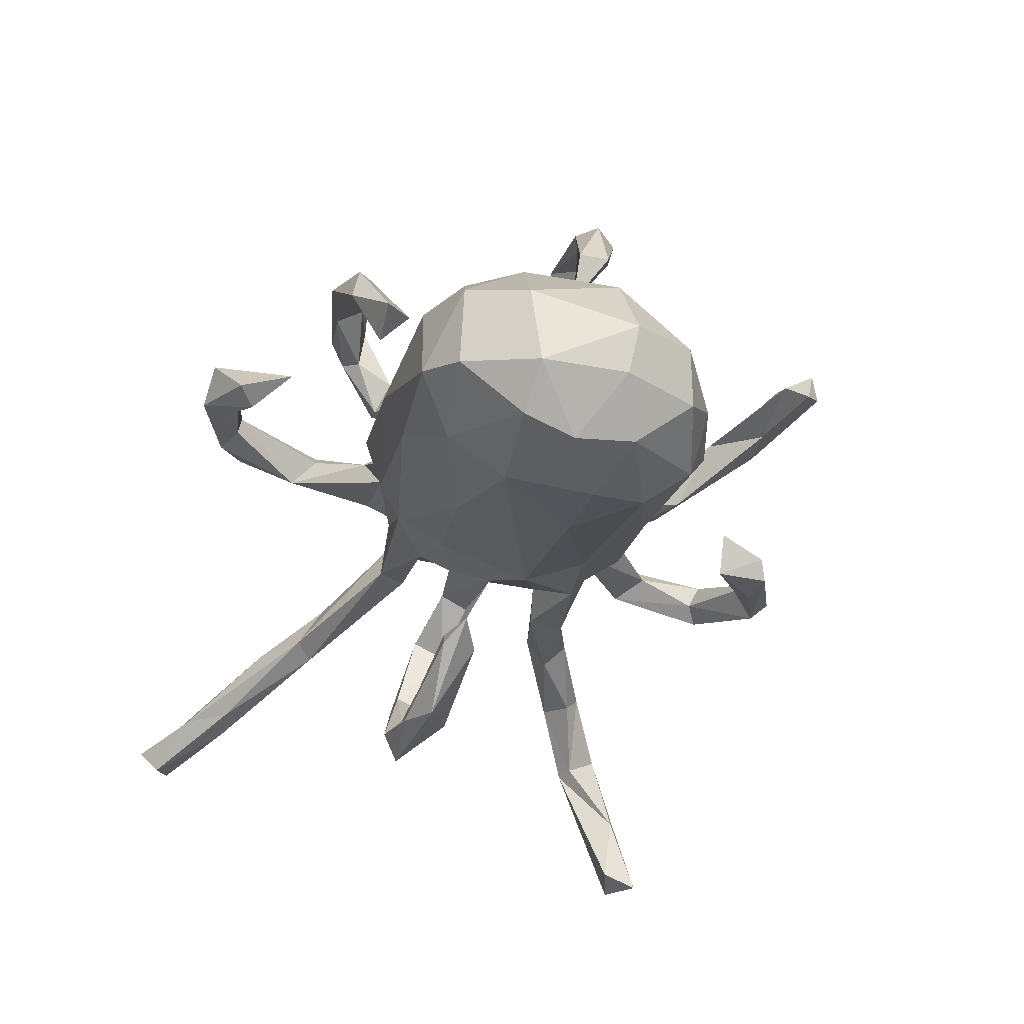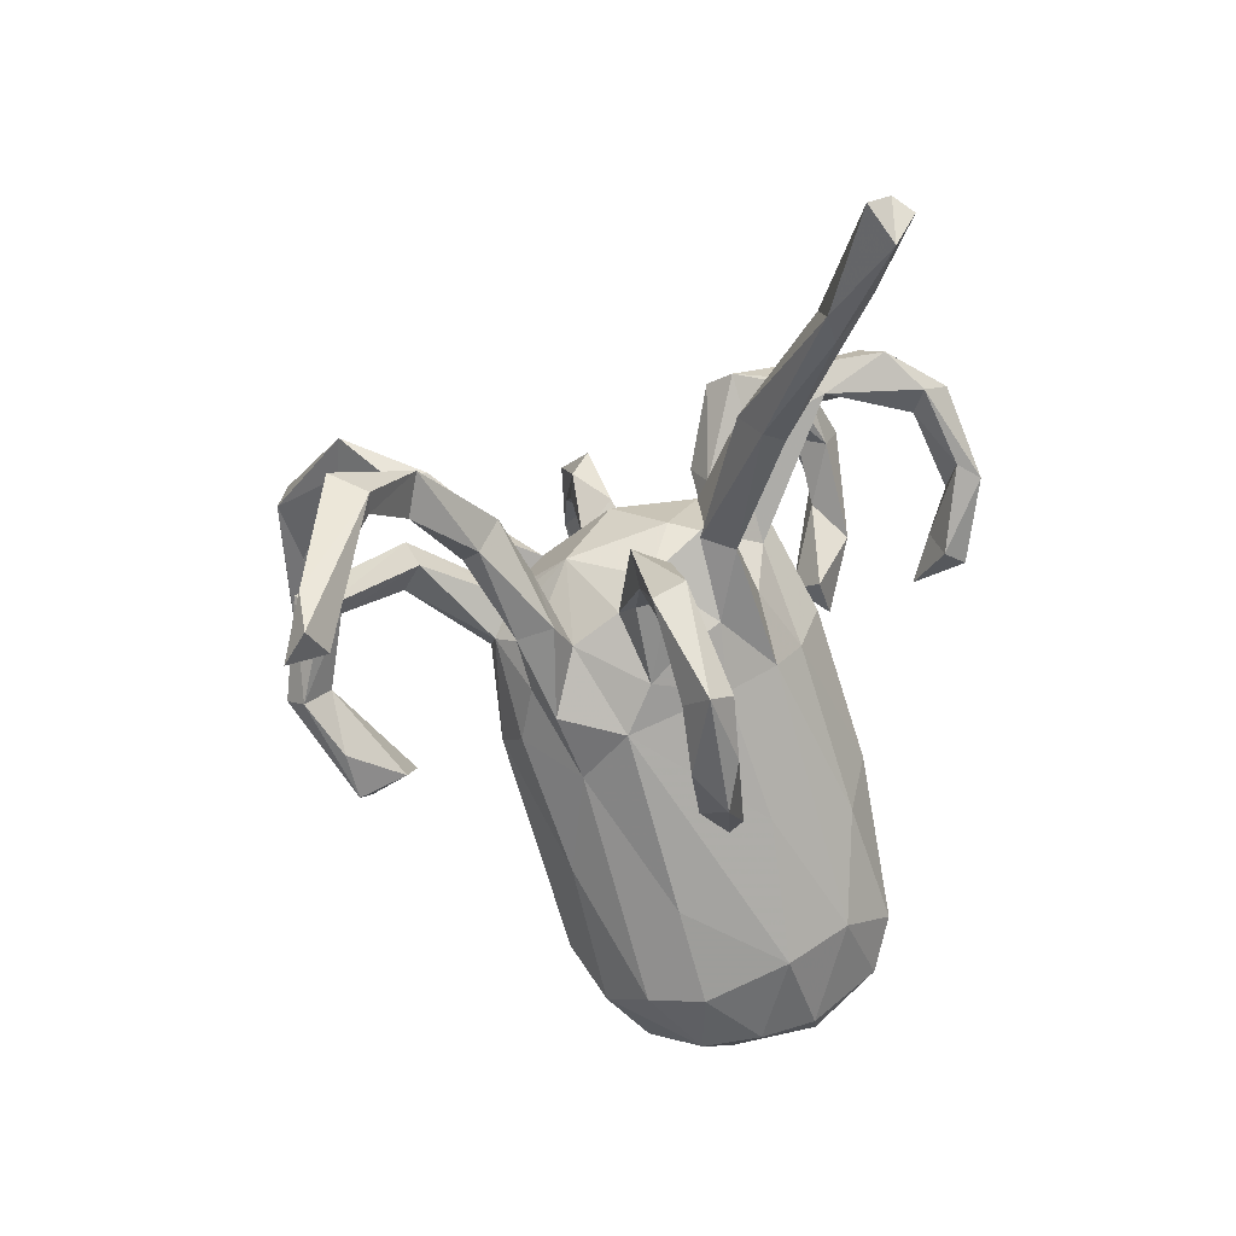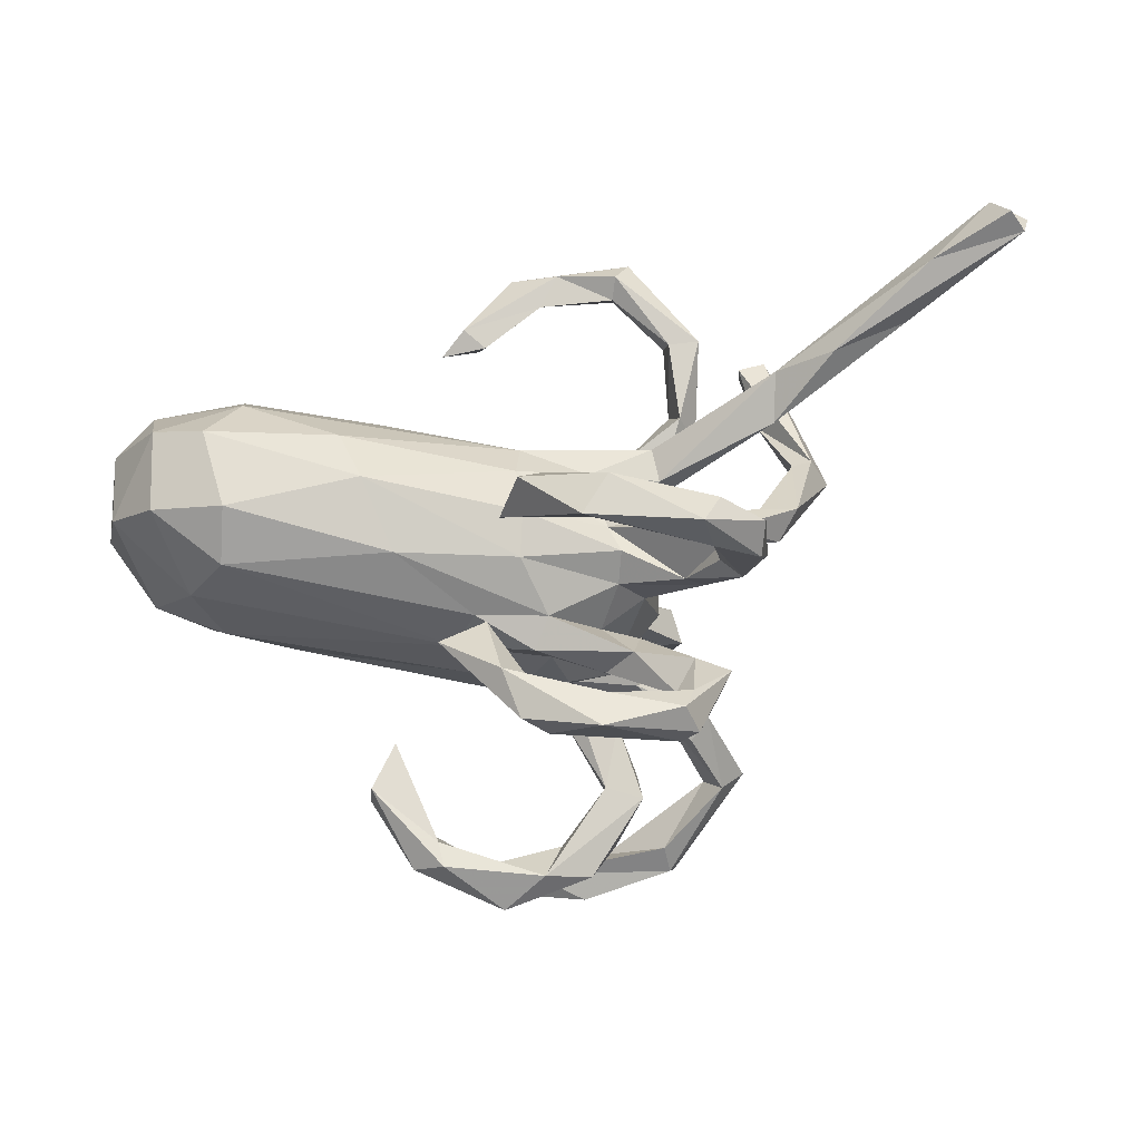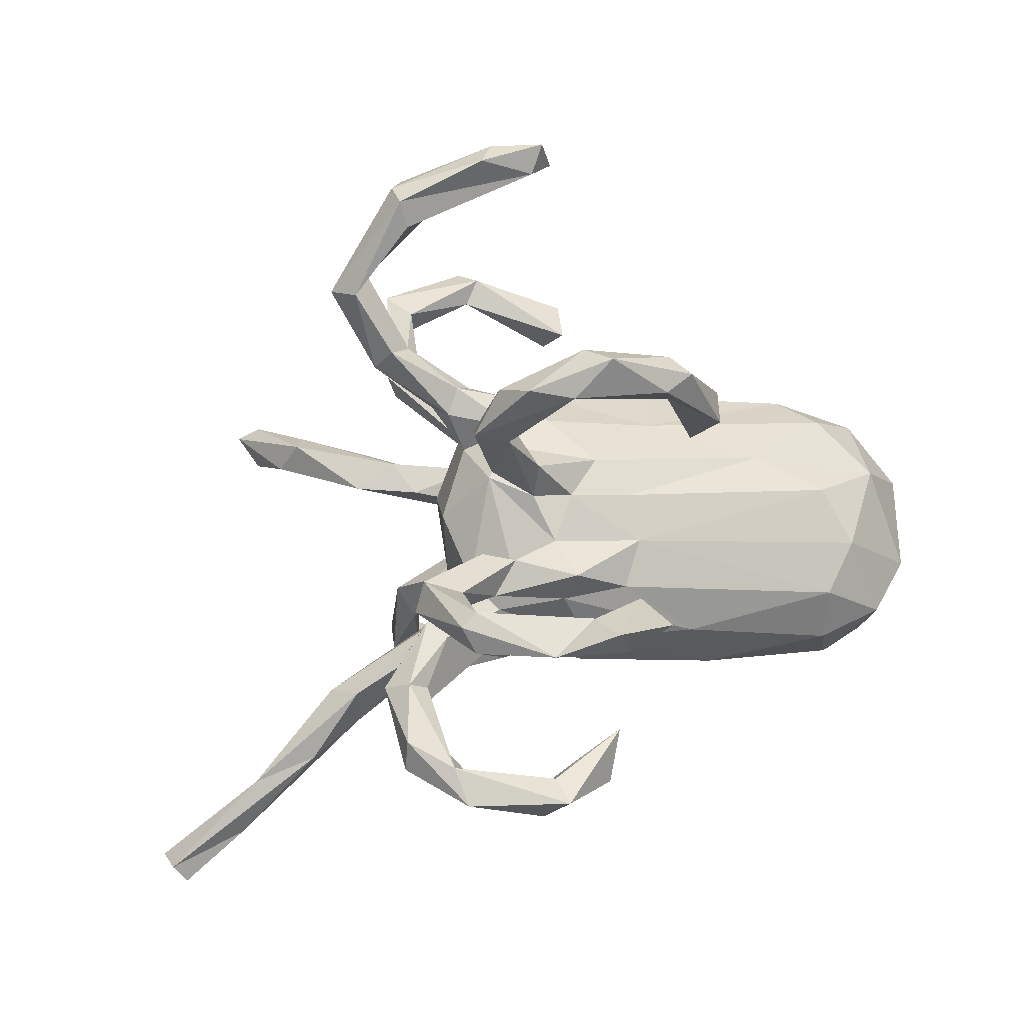
<metadata>
{"format":"obj","ext":"obj","renderer":"f3d","projection":"perspective","resolution":1024,"background":"white","views":[{"elev":-35.3,"azim":-106.8,"up":"+Z"},{"elev":-54.3,"azim":102.9,"up":"+Z"},{"elev":63.3,"azim":-8.3,"up":"+Y"},{"elev":75.3,"azim":171.3,"up":"+Z"}]}
</metadata>
<code>
v 0.6898 0.461 -0.1902
v 0.7072 0.4379 -0.1705
v 0.7236 0.409 -0.2064
v 0.673 0.4328 -0.2257
v 0.5793 0.3389 -0.1892
v 0.5506 0.326 -0.1216
v 0.5347 0.3415 -0.1762
v 0.5151 -0.2865 -0.2109
v 0.4788 -0.2958 -0.1997
v 0.4455 -0.198 -0.1311
v 0.489 -0.2383 -0.2308
v 0.5872 0.3971 -0.1708
v 0.4507 0.3036 -0.1045
v 0.4106 -0.2201 -0.08939
v 0.459 -0.2474 -0.2311
v 0.3083 -0.369 0.221
v 0.3901 -0.2222 -0.1494
v 0.407 0.2004 -0.08801
v 0.2664 -0.3049 0.1596
v 0.2577 -0.2524 0.1683
v 0.4548 -0.3203 -0.3266
v 0.4771 -0.3137 -0.3955
v 0.1816 -0.4589 0.3278
v 0.4266 -0.308 -0.3418
v 0.4001 -0.2428 -0.1273
v 0.4195 -0.343 -0.4579
v 0.4593 -0.3064 -0.4567
v 0.2703 -0.3474 0.2477
v 0.2276 -0.2617 0.1999
v 0.2743 0.2639 0.1959
v 0.3129 0.2579 0.1664
v 0.3179 -0.1284 -0.07625
v 0.2893 0.3536 0.2147
v 0.2486 -0.388 0.2175
v 0.2987 0.3893 0.1819
v 0.414 -0.2911 -0.4424
v 0.1906 -0.4878 0.3158
v 0.3057 -0.155 -0.1241
v 0.2297 0.1351 0.306
v 0.2487 0.175 0.2876
v 0.1756 -0.5056 0.292
v 0.2031 0.1791 0.2639
v 0.2348 0.1635 0.1522
v 0.1698 0.2664 0.3678
v 0.2776 0.3013 0.1402
v 0.2484 0.2679 0.1687
v 0.3642 0.2193 -0.05251
v 0.2817 -0.1834 -0.09935
v 0.2124 0.4615 0.2058
v 0.186 0.2435 0.3374
v 0.2178 -0.3934 -0.05317
v 0.224 -0.4343 -0.019
v 0.233 -0.2596 -0.01684
v 0.2252 0.4026 0.2149
v 0.1612 0.2116 0.3932
v 0.04735 -0.5014 0.3407
v 0.1639 0.2197 0.3302
v 0.2006 -0.2788 0.1582
v 0.09008 -0.4907 0.2757
v 0.1753 0.1605 0.3071
v 0.2125 0.1236 -0.01837
v 0.1773 -0.19 0.1146
v 0.1756 -0.4255 0.302
v 0.3745 0.2546 -0.112
v 0.3994 0.2292 -0.1275
v 0.2022 0.1506 -0.02158
v 0.1855 0.2301 0.391
v 0.2415 -0.2792 0.03137
v 0.1411 0.1156 0.1958
v 0.1365 0.09128 0.2422
v 0.2771 0.03536 -0.1392
v 0.07279 0.2374 0.369
v 0.2997 0.1094 -0.2631
v 0.2538 0.1744 0.1024
v 0.1881 -0.2935 -0.0007834
v 0.2414 0.4313 0.1618
v 0.1874 -0.3929 0.0001605
v 0.1244 -0.06081 0.3582
v 0.2553 -0.1606 -0.0701
v 0.1339 -0.2038 0.1538
v 0.1227 -0.08308 0.3122
v 0.2077 0.1921 0.1526
v 0.1417 -0.1557 0.002771
v 0.1584 0.1029 0.1309
v 0.1863 -0.01251 0.1046
v 0.07914 -0.1114 0.4046
v 0.1373 -0.1184 0.09564
v 0.07544 -0.09673 0.3252
v 0.09136 -0.4178 -0.06002
v 0.2233 0.1154 -0.06264
v 0.191 0.06682 0.03671
v 0.1776 0.116 0.01696
v 0.2136 -0.2786 0.03054
v 0.2038 0.411 0.1696
v 0.2994 0.06638 -0.2869
v 0.108 -0.188 -0.03605
v 0.02942 -0.5354 0.3112
v 0.2245 -0.1065 -0.07235
v 0.2555 0.08305 -0.1556
v 0.1729 -0.08926 -0.1301
v 0.2446 0.0395 -0.1807
v 0.07425 -0.04891 0.3395
v 0.00402 -0.08893 0.4018
v 0.2138 0.04511 -0.07015
v 0.05841 0.2936 0.3904
v -0.02577 -0.06716 0.449
v 0.1027 0.484 0.135
v 0.1116 -0.1762 0.02594
v 0.03861 -0.08743 0.4531
v 0.1533 -0.1656 0.142
v 0.1395 -0.1583 0.02627
v 0.1037 -0.03074 0.2567
v 0.1775 0.01985 -0.1249
v 0.1065 -0.04568 0.1719
v 0.1913 -0.07115 -0.003804
v 0.252 0.06864 -0.2802
v 0.1467 -0.009787 -0.08501
v 0.09271 0.1004 0.1678
v 0.13 0.4556 0.137
v 0.1042 -0.4489 -0.09999
v 0.07765 -0.2023 -0.004061
v 0.1213 0.1561 0.1301
v 0.03855 -0.06897 0.1665
v 0.02073 -0.1187 0.4073
v 0.256 0.1092 -0.2639
v 0.1703 0.03755 -0.04999
v 0.1924 -0.3771 -0.03429
v 0.0887 -0.1746 0.07333
v 0.1205 -0.1323 -0.08037
v -0.08682 -0.1103 0.4753
v 0.09679 -0.4768 -0.07486
v 0.1687 -0.1403 -0.1355
v 0.1138 -0.2117 0.1175
v 0.07427 0.2786 0.3397
v 0.1267 0.1561 0.2329
v 0.186 0.1183 -0.345
v 0.2178 0.118 -0.399
v -0.05071 -0.5275 0.3092
v 0.05151 -0.1306 0.134
v -0.007492 0.2417 0.3705
v 0.08829 0.1068 0.236
v 0.1296 0.193 0.0987
v 0.1037 0.1169 -0.08675
v -0.01507 0.005887 0.1891
v 0.04396 -4.679e-05 0.1945
v 0.05531 -0.1872 0.1189
v 0.07509 -0.07858 0.2206
v -0.0496 -0.1379 0.4513
v -0.0386 -0.5393 0.2696
v 0.1705 0.06117 -0.1109
v 0.1905 0.07898 -0.3655
v 0.0683 -0.4548 -0.05276
v 0.1174 0.1827 0.05491
v 0.01598 0.1752 -0.08416
v 0.1987 0.1584 -0.06835
v 0.1937 0.1434 -0.3684
v 0.06586 -0.1465 -0.1071
v -0.1625 -0.06628 0.4159
v -0.06179 -0.5126 0.2561
v -0.008176 0.216 0.09995
v 0.02043 0.1618 0.1661
v -0.008828 0.2411 0.3174
v -0.0286 -0.4872 0.2937
v -0.09896 -0.1101 0.406
v 0.1046 0.1697 -0.03576
v 0.02123 0.07401 0.1869
v 0.1201 -0.07722 -0.1027
v 0.1029 0.07135 -0.392
v 0.02199 -0.4138 -0.1183
v 0.00359 0.2348 0.04125
v -0.002394 -0.1376 0.1233
v 0.06354 0.01445 -0.1394
v 0.03055 -0.0337 0.2392
v 0.07687 0.4348 0.1682
v -0.003475 0.1369 0.203
v 0.09372 0.07129 -0.1117
v -0.05707 0.2826 0.2881
v 0.08105 0.1187 -0.3478
v -0.03473 0.3667 0.1169
v -0.06548 0.2347 0.1978
v 0.02761 0.4009 0.1364
v -0.04119 0.2683 0.3553
v -0.007894 0.4423 0.1023
v 0.06191 0.4773 0.1843
v -0.06249 -0.05025 0.1661
v 0.006677 -0.0295 -0.1654
v 0.04501 -0.117 -0.152
v -0.1773 -0.127 0.3934
v 0.004129 0.2085 -0.03476
v 0.01463 0.1063 -0.1206
v 0.04607 0.1058 -0.4048
v 0.02336 0.4174 0.08734
v -0.1063 0.01244 0.1611
v -0.008048 -0.1778 -0.1123
v -0.07766 0.1528 0.1466
v -0.06147 -0.3399 -0.06402
v -0.1596 -0.115 0.09144
v -0.09025 0.1937 0.2345
v -0.0453 -0.4122 -0.1276
v 0.0007973 -0.2005 0.06012
v -0.05245 -0.1037 -0.161
v -0.1326 0.2385 0.2196
v -0.02967 -0.3426 -0.1173
v 0.1108 0.1319 -0.3883
v -0.2041 -0.09213 0.4051
v -0.2481 -0.04391 0.2962
v -0.06369 -0.4018 -0.101
v -0.1897 -0.1108 0.3381
v -0.1654 -0.06822 0.3784
v -0.01419 0.05783 -0.3221
v -0.2069 -0.04458 0.2331
v -0.03337 0.1106 -0.3303
v -0.1099 0.08569 0.1562
v -0.2517 -0.09066 0.2956
v -0.006269 0.1037 -0.2997
v -0.06931 0.08579 -0.3041
v -0.1724 -0.1812 0.027
v -0.3559 0.1959 -0.1986
v -0.04818 -0.2171 -0.05258
v -0.1939 -0.1524 -0.1761
v -0.1754 0.2206 0.07084
v -0.2812 -0.1888 -0.07753
v -0.3265 -0.04085 0.07199
v -0.1654 0.1286 -0.1777
v -0.3952 -0.1596 -0.04457
v -0.2054 0.256 -0.03104
v -0.3493 -0.1923 -0.1518
v -0.2276 0.231 -0.1123
v -0.4228 0.02555 0.0632
v -0.407 0.1887 0.03965
v -0.3702 -0.08692 -0.2638
v -0.2458 -0.0163 -0.2392
v -0.3965 -0.151 -0.2195
v -0.3933 0.246 -0.01862
v -0.4487 -0.1069 -0.008323
v -0.4098 0.2491 -0.1351
v -0.4323 -0.1684 -0.1323
v -0.3579 0.112 -0.2522
v -0.4582 0.1141 0.04236
v -0.3819 -0.009832 -0.2738
v -0.5149 -0.1124 -0.09251
v -0.4929 0.2121 -0.04436
v -0.4808 0.2141 -0.1639
v -0.4857 -0.0358 -0.2505
v -0.5191 -0.007673 -0.006957
v -0.5061 -0.1156 -0.1861
v -0.5541 0.1349 -0.07621
v -0.5775 -0.01342 -0.1237
v -0.4791 0.04963 -0.2581
v -0.5534 -0.004677 -0.1883
v -0.4861 0.1241 -0.2368
v -0.5458 0.1167 -0.1864
f 183 192 179
f 242 236 243
f 35 49 33
f 54 33 49
f 45 54 94
f 174 184 179
f 181 174 179
f 179 184 183
f 31 35 33
f 30 33 54
f 30 54 46
f 46 54 45
f 192 181 179
f 30 31 33
f 43 31 30
f 43 30 82
f 30 46 82
f 74 31 43
f 43 82 122
f 122 82 142
f 160 122 142
f 122 160 161
f 160 142 170
f 160 170 226
f 160 226 221
f 221 226 234
f 242 234 236
f 74 84 92
f 74 43 84
f 43 122 84
f 243 247 242
f 85 91 84
f 247 252 248
f 100 38 132
f 98 100 167
f 98 32 100
f 238 232 240
f 172 167 186
f 113 117 172
f 101 71 117
f 186 232 238
f 224 190 186
f 190 172 186
f 190 176 172
f 176 150 172
f 150 113 172
f 101 117 113
f 101 113 150
f 104 99 150
f 71 104 117
f 104 71 99
f 224 186 238
f 90 143 155
f 155 143 154
f 65 90 155
f 18 61 90
f 10 17 38
f 200 171 197
f 110 87 139
f 87 62 128
f 110 62 87
f 80 110 139
f 241 245 248
f 139 123 171
f 139 114 123
f 87 114 139
f 114 87 85
f 245 247 248
f 239 247 245
f 114 118 166
f 145 114 166
f 84 118 114
f 114 85 84
f 239 242 247
f 239 230 242
f 213 195 230
f 175 161 195
f 118 161 135
f 118 122 161
f 69 118 135
f 84 122 118
f 230 234 242
f 221 234 230
f 195 221 230
f 161 160 221
f 195 161 221
f 42 40 69
f 131 152 207
f 111 87 128
f 199 131 207
f 54 184 174
f 94 54 174
f 54 49 184
f 169 199 203
f 177 162 180
f 171 185 197
f 217 197 225
f 225 197 235
f 29 20 110
f 58 29 80
f 110 80 29
f 133 58 80
f 133 80 146
f 16 19 20
f 16 20 28
f 28 20 29
f 58 28 29
f 34 28 58
f 19 34 58
f 67 105 55
f 50 57 134
f 67 44 105
f 50 134 44
f 55 140 72
f 44 134 105
f 134 72 162
f 177 134 162
f 105 134 177
f 105 177 182
f 57 60 55
f 57 55 72
f 57 72 134
f 72 140 162
f 99 101 150
f 180 162 198
f 198 162 140
f 140 182 198
f 182 177 202
f 198 182 202
f 55 39 67
f 169 120 199
f 120 131 199
f 89 120 169
f 127 120 89
f 51 120 127
f 51 52 120
f 75 53 127
f 53 51 127
f 75 96 53
f 244 233 246
f 227 237 233
f 220 227 233
f 220 219 227
f 194 219 220
f 96 219 194
f 157 96 194
f 96 121 219
f 129 96 157
f 83 53 96
f 93 108 121
f 115 96 129
f 115 83 96
f 167 115 129
f 246 250 244
f 119 174 181
f 184 49 107
f 115 111 83
f 249 244 250
f 91 115 126
f 91 85 115
f 252 243 251
f 243 252 247
f 74 92 153
f 84 91 92
f 226 236 234
f 226 228 236
f 226 189 228
f 170 189 226
f 153 189 170
f 142 153 170
f 82 153 142
f 82 45 153
f 45 74 153
f 46 45 82
f 45 31 74
f 35 31 45
f 45 94 76
f 35 45 76
f 107 192 183
f 183 184 107
f 119 181 192
f 94 174 119
f 249 250 252
f 12 7 64
f 13 12 64
f 7 5 65
f 5 6 18
f 3 6 5
f 6 2 13
f 2 12 13
f 61 143 90
f 154 143 190
f 190 143 176
f 154 190 224
f 218 224 238
f 32 38 100
f 14 10 32
f 10 38 32
f 17 48 38
f 38 48 132
f 25 48 17
f 153 165 189
f 228 218 236
f 92 61 66
f 66 155 165
f 66 165 92
f 153 92 165
f 165 155 154
f 189 165 154
f 189 154 228
f 228 154 218
f 154 224 218
f 236 218 243
f 243 218 251
f 92 91 126
f 92 126 61
f 61 126 143
f 126 176 143
f 218 238 251
f 22 21 26
f 26 24 36
f 11 27 36
f 151 168 137
f 191 137 168
f 204 137 191
f 204 156 137
f 137 95 151
f 73 137 156
f 3 2 6
f 4 5 7
f 12 4 7
f 1 4 12
f 1 12 2
f 27 22 26
f 36 27 26
f 3 5 4
f 2 4 1
f 4 2 3
f 215 212 216
f 191 210 216
f 215 178 212
f 210 168 215
f 101 125 116
f 95 101 116
f 64 7 65
f 5 18 65
f 18 6 47
f 47 6 13
f 24 11 36
f 22 27 11
f 178 204 212
f 204 191 212
f 191 168 210
f 215 168 178
f 136 204 178
f 151 178 168
f 151 136 178
f 116 136 151
f 136 125 156
f 125 73 156
f 125 136 116
f 151 95 116
f 73 95 137
f 21 24 26
f 136 156 204
f 18 47 61
f 47 66 61
f 64 155 66
f 15 25 17
f 15 9 25
f 9 14 25
f 8 14 9
f 10 15 17
f 10 11 15
f 246 248 250
f 68 53 83
f 68 52 51
f 89 169 203
f 52 131 120
f 250 248 252
f 115 85 87
f 115 87 111
f 246 241 248
f 68 83 111
f 93 68 111
f 93 111 108
f 75 93 121
f 111 128 108
f 121 200 219
f 222 237 227
f 233 237 246
f 246 237 241
f 75 121 96
f 227 219 222
f 68 93 52
f 77 52 93
f 77 93 75
f 127 77 75
f 203 199 207
f 196 203 207
f 89 77 127
f 152 89 196
f 89 203 196
f 152 196 207
f 52 77 152
f 77 89 152
f 52 152 131
f 14 8 10
f 210 215 216
f 53 68 51
f 99 73 125
f 95 71 101
f 71 73 99
f 73 71 95
f 64 65 155
f 65 18 90
f 66 47 64
f 47 13 64
f 9 24 21
f 21 8 9
f 22 8 21
f 9 15 24
f 11 8 22
f 8 11 10
f 191 216 212
f 101 99 125
f 15 11 24
f 141 135 175
f 70 60 141
f 60 135 141
f 60 42 135
f 57 42 60
f 70 39 60
f 40 39 69
f 60 39 55
f 50 42 57
f 44 40 50
f 40 42 50
f 67 40 44
f 39 40 67
f 180 202 177
f 62 19 58
f 225 241 237
f 225 235 241
f 222 225 237
f 225 222 217
f 219 217 222
f 200 217 219
f 217 200 197
f 121 108 200
f 108 146 200
f 128 146 108
f 128 133 146
f 128 58 133
f 62 58 128
f 20 62 110
f 20 19 62
f 241 235 245
f 118 69 70
f 69 39 70
f 180 198 202
f 42 69 135
f 106 102 103
f 109 78 106
f 63 59 163
f 164 208 209
f 158 209 206
f 214 205 206
f 208 188 214
f 37 23 56
f 23 63 163
f 23 163 56
f 138 56 163
f 41 37 97
f 97 37 56
f 59 41 149
f 41 97 149
f 97 56 138
f 163 59 159
f 59 149 159
f 97 138 149
f 149 138 159
f 159 138 163
f 86 109 148
f 148 109 130
f 109 106 130
f 103 124 148
f 103 148 164
f 106 103 164
f 130 106 158
f 158 106 209
f 209 106 164
f 188 130 205
f 205 130 158
f 205 214 188
f 205 158 206
f 86 148 124
f 148 130 188
f 164 148 188
f 164 188 208
f 63 34 59
f 34 41 59
f 16 37 41
f 37 16 23
f 211 208 214
f 88 124 103
f 88 81 124
f 81 86 124
f 209 211 206
f 209 208 211
f 102 88 103
f 78 112 102
f 78 102 106
f 86 78 109
f 78 81 112
f 81 78 86
f 140 105 182
f 55 105 140
f 16 41 34
f 28 34 63
f 19 16 34
f 23 28 63
f 16 28 23
f 147 81 88
f 206 211 214
f 147 88 173
f 88 102 173
f 173 102 145
f 102 112 145
f 147 173 185
f 146 139 171
f 146 80 139
f 223 245 235
f 223 229 245
f 197 223 235
f 185 223 197
f 171 123 185
f 185 123 147
f 223 193 229
f 223 185 193
f 185 144 193
f 173 144 185
f 145 144 173
f 123 145 147
f 114 145 123
f 145 112 147
f 81 147 112
f 245 229 239
f 229 213 239
f 193 213 229
f 193 144 213
f 144 166 213
f 145 166 144
f 213 230 239
f 175 195 213
f 166 175 213
f 166 141 175
f 175 135 161
f 146 171 200
f 118 141 166
f 70 141 118
f 107 119 192
f 107 76 119
f 49 76 107
f 76 94 119
f 126 104 150
f 238 249 251
f 167 100 187
f 100 132 187
f 186 201 232
f 104 126 117
f 126 150 176
f 251 249 252
f 117 126 115
f 115 167 117
f 172 117 167
f 238 240 249
f 240 231 244
f 249 240 244
f 32 98 79
f 79 98 129
f 98 167 129
f 167 187 186
f 186 187 201
f 232 201 231
f 201 220 231
f 232 231 240
f 231 233 244
f 25 14 79
f 14 32 79
f 25 79 48
f 48 79 132
f 132 79 129
f 132 129 157
f 132 157 187
f 187 157 201
f 157 194 201
f 201 194 220
f 231 220 233
f 49 35 76

</code>
